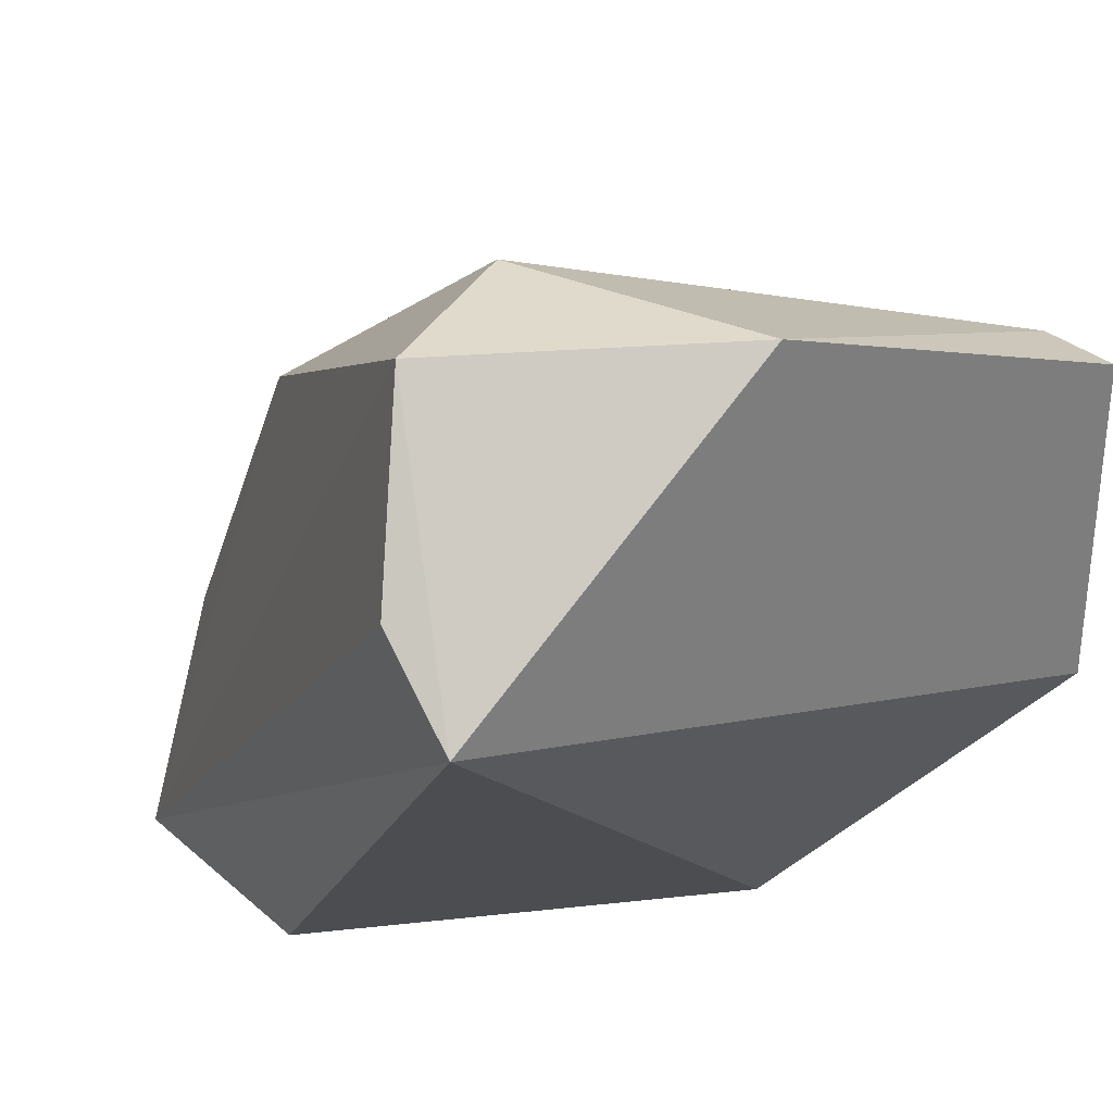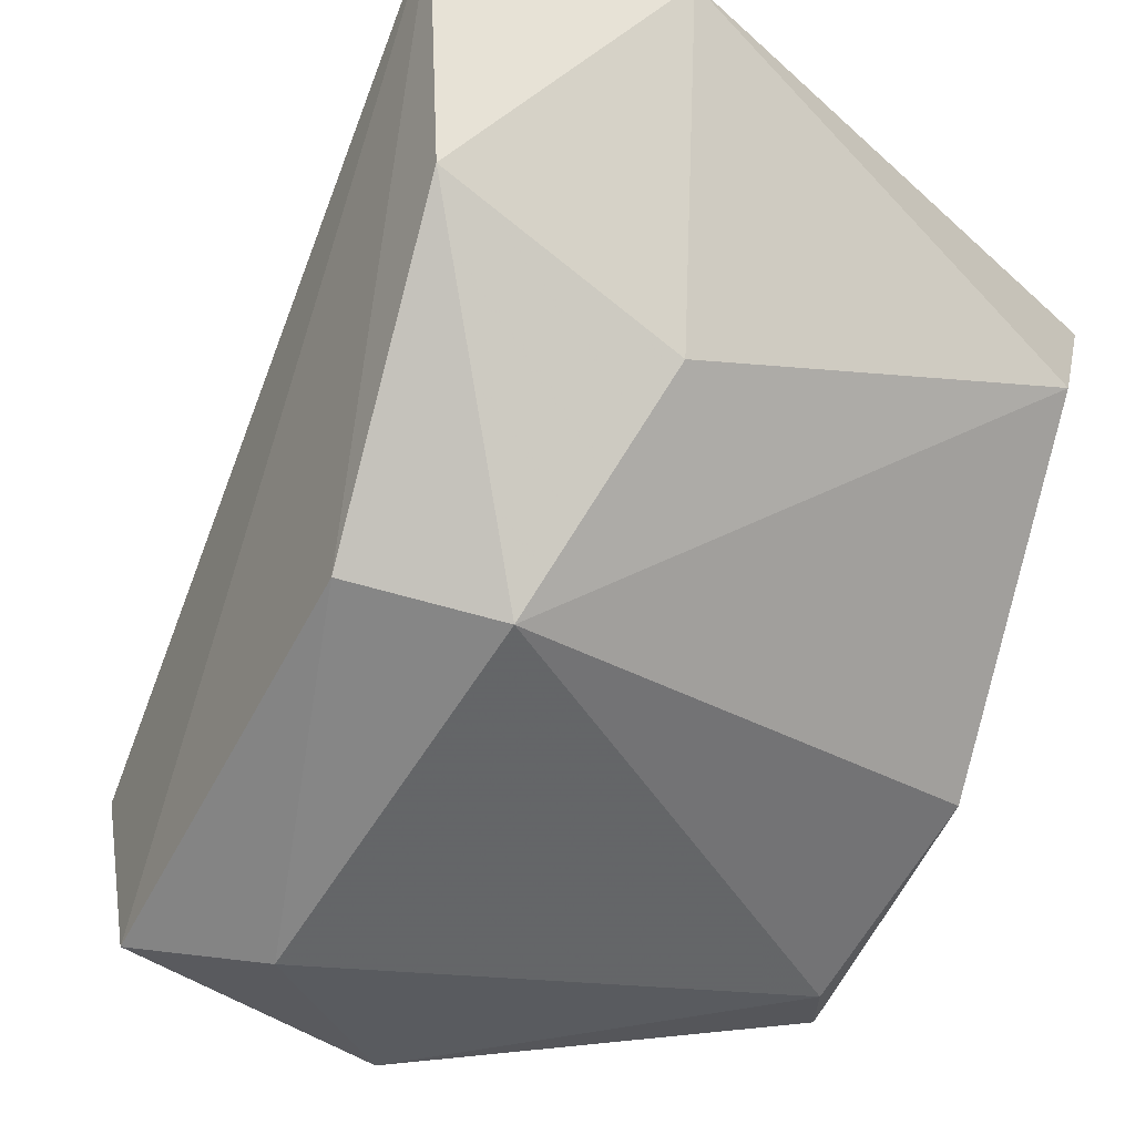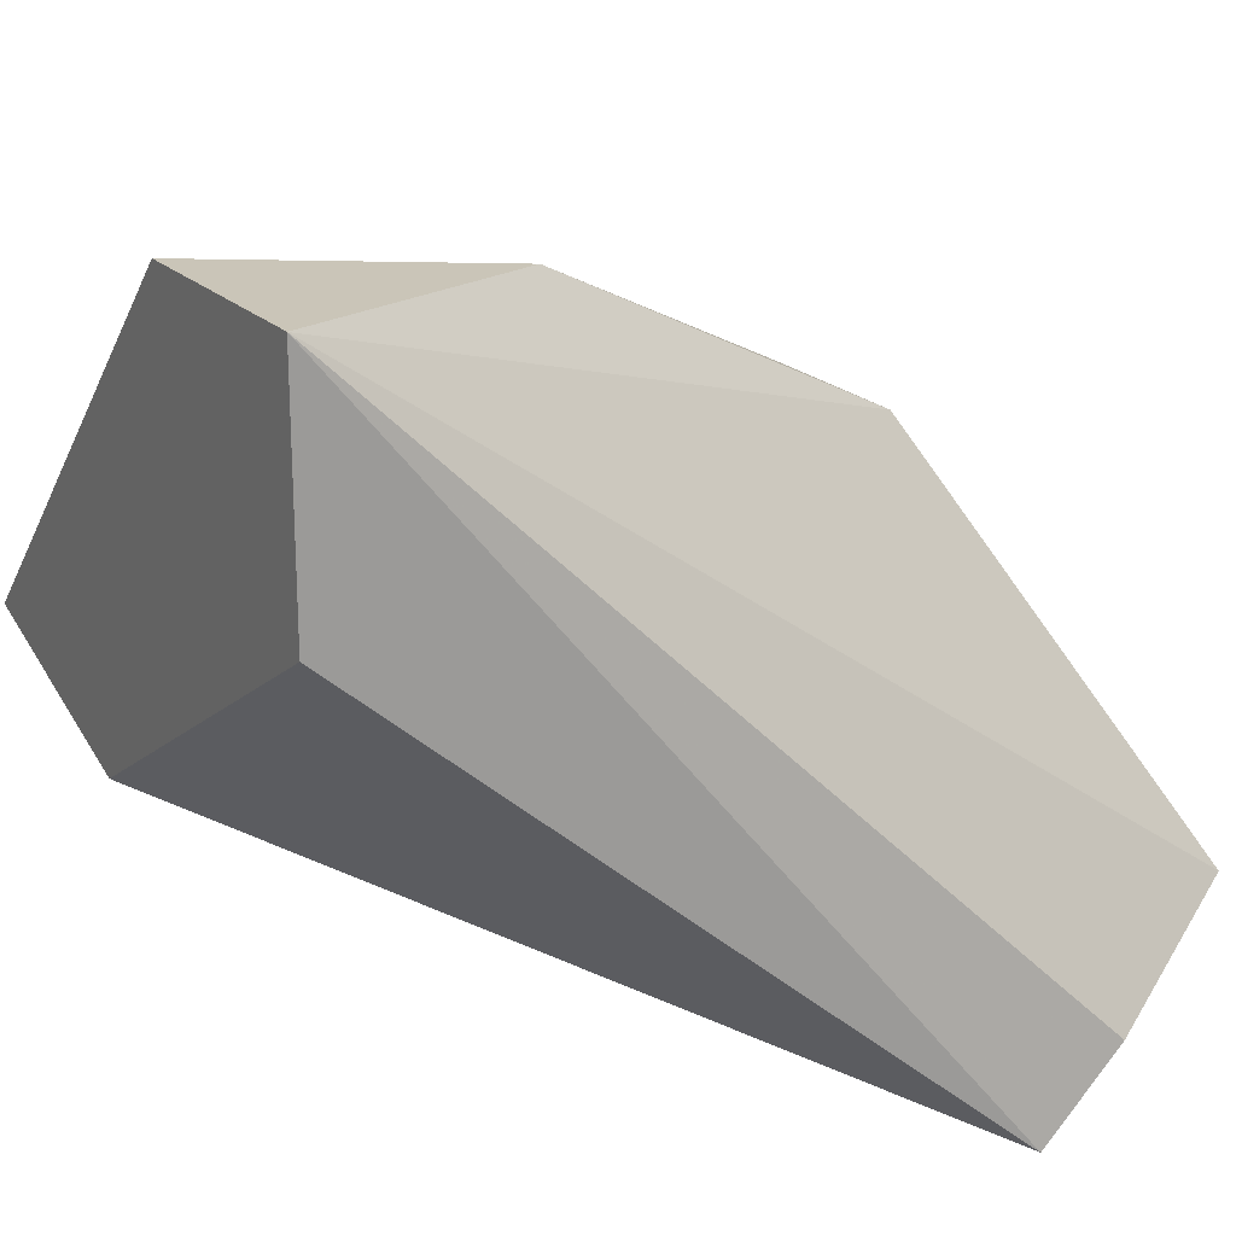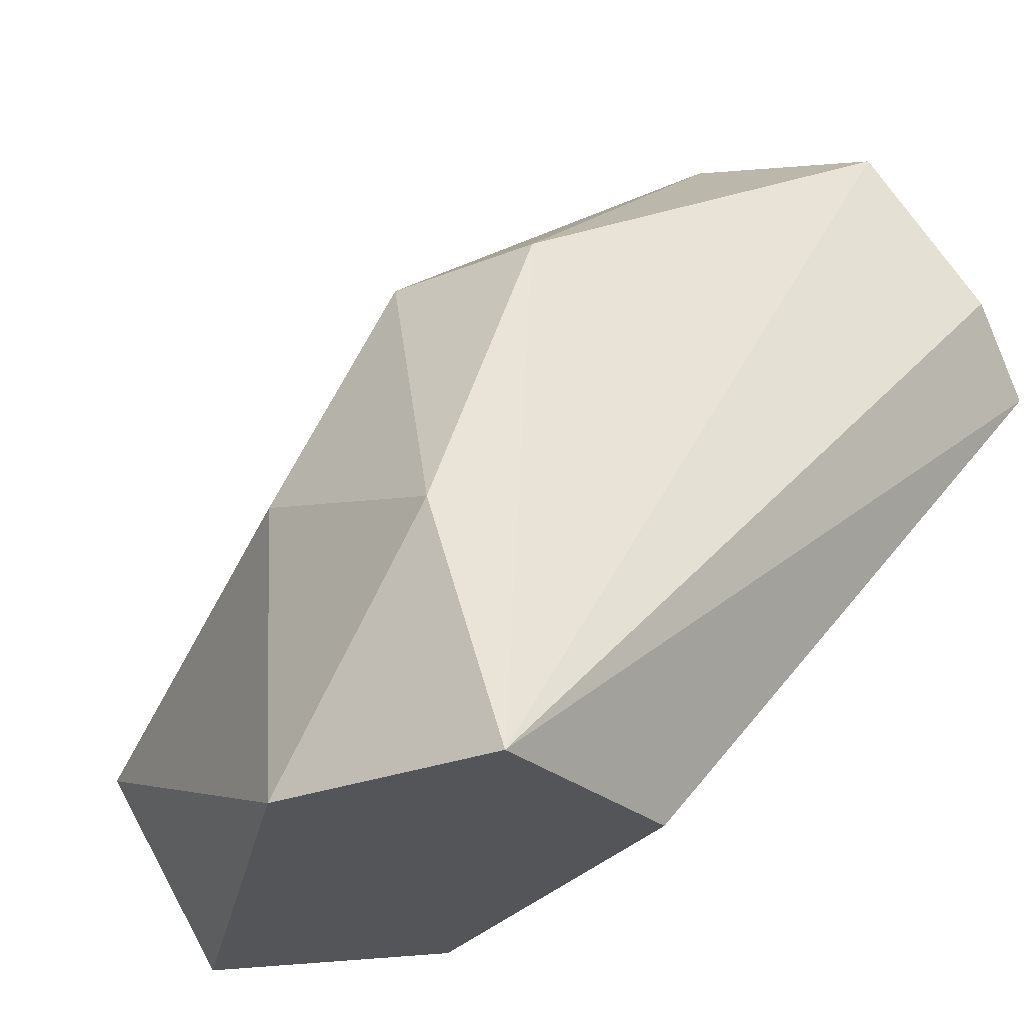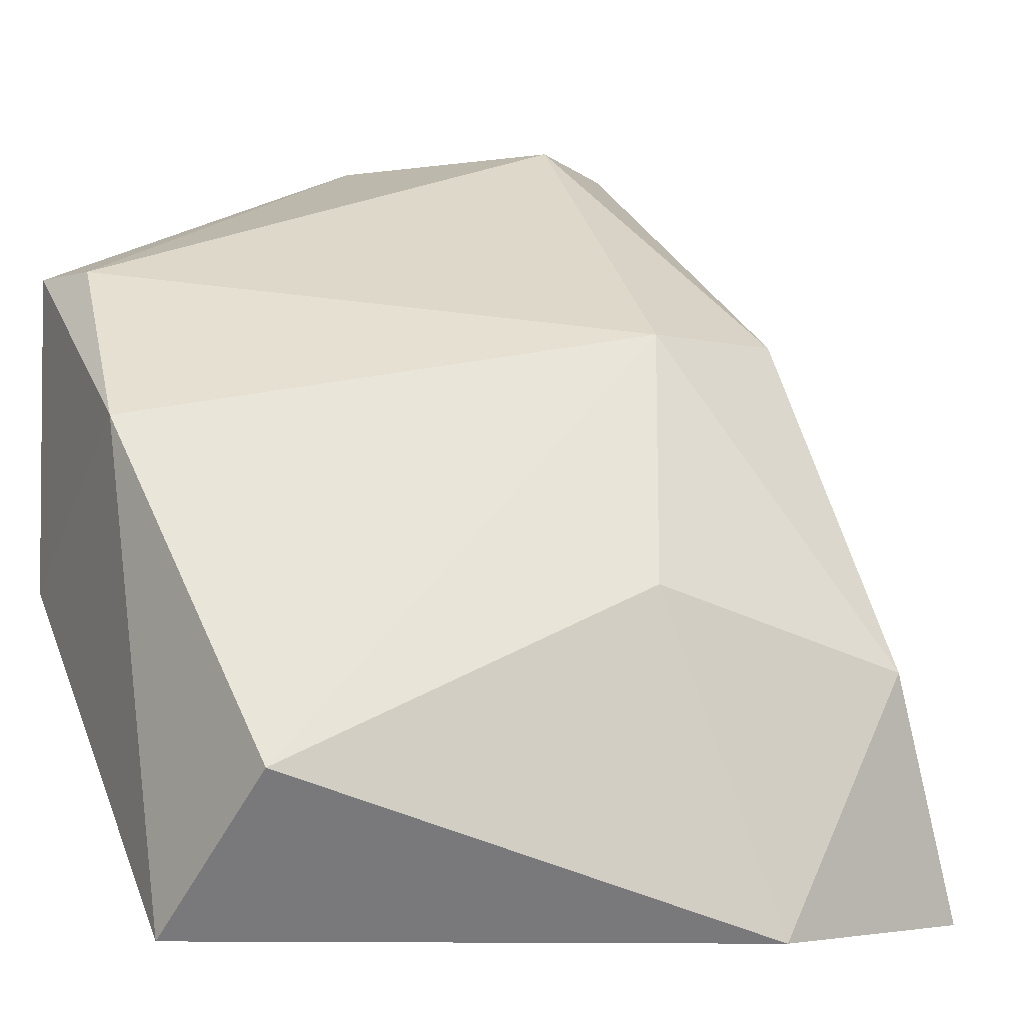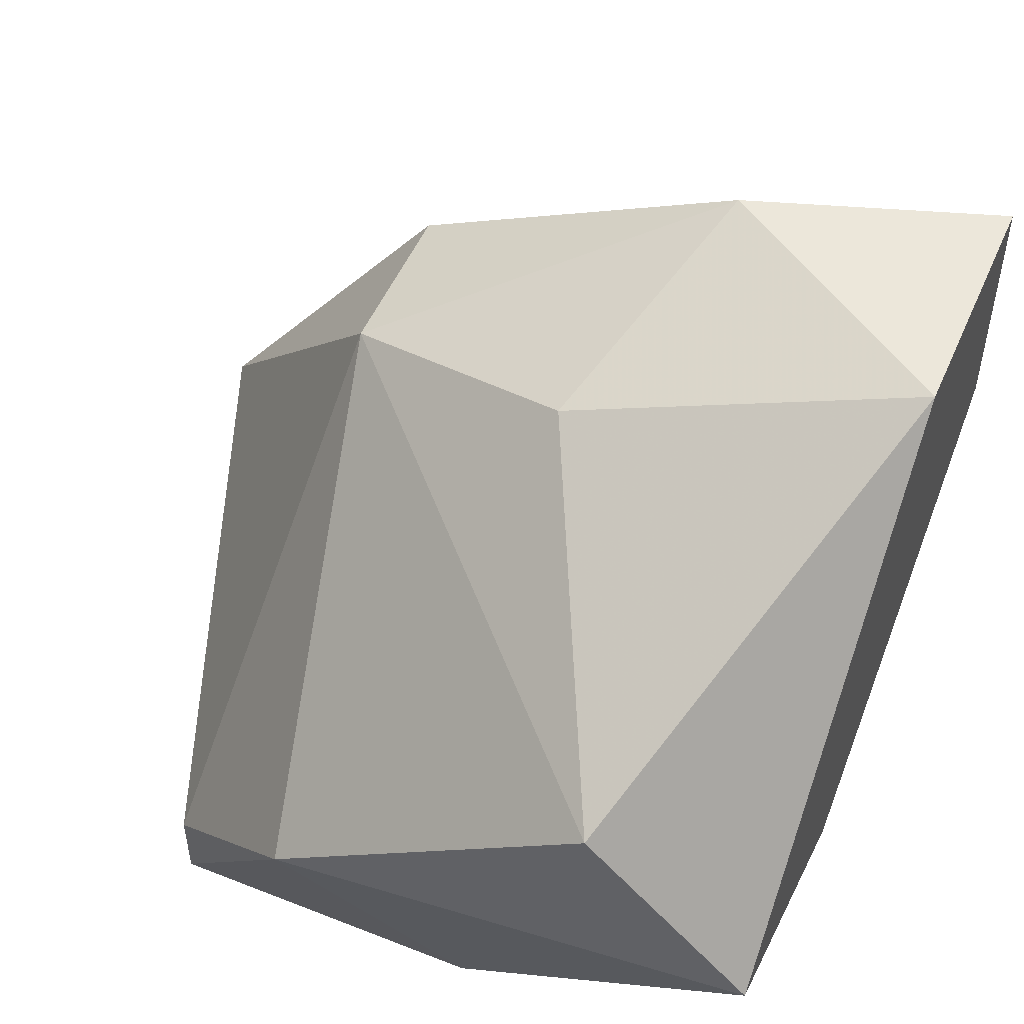
<metadata>
{"format":"obj","ext":"obj","renderer":"f3d","projection":"perspective","resolution":1024,"background":"white","views":[{"elev":32.4,"azim":140.3,"up":"+Y"},{"elev":63.3,"azim":-164.0,"up":"+Z"},{"elev":20.5,"azim":59.7,"up":"+Z"},{"elev":-24.3,"azim":34.4,"up":"+Y"},{"elev":-3.3,"azim":-43.0,"up":"+Y"},{"elev":51.6,"azim":-66.8,"up":"+Z"}]}
</metadata>
<code>
v -0.0322 0.01317 0.04036
v -0.0322 0.006945 0.0457
v -0.0322 0.0105 0.04392
v -0.03842 0.009611 0.04036
v -0.03842 0.006056 0.04303
v -0.03842 0.004277 0.04125
v -0.02953 0.01139 0.03859
v -0.02953 0.0105 0.0377
v -0.03131 0.004277 0.0457
v -0.03131 0.004277 0.04303
v -0.03753 0.007835 0.0377
v -0.03753 0.01139 0.03859
v -0.03753 0.01139 0.0377
v -0.03486 0.007835 0.04481
v -0.03309 0.01317 0.0377
v -0.03397 0.004277 0.0457
v -0.03397 0.0105 0.04392
v -0.03042 0.01317 0.03948
v -0.03575 0.004277 0.04036
f 1 15 12
f 7 18 9
f 9 6 19
f 18 7 8
f 7 9 8
f 8 19 11
f 19 6 11
f 13 8 11
f 9 19 10
f 8 9 10
f 19 8 10
f 6 9 16
f 5 6 16
f 6 5 4
f 5 17 4
f 11 6 4
f 13 11 4
f 18 8 15
f 8 13 15
f 16 9 2
f 18 15 1
f 9 18 3
f 2 9 3
f 17 2 3
f 18 1 3
f 1 17 3
f 17 5 14
f 5 16 14
f 2 17 14
f 16 2 14
f 4 17 12
f 13 4 12
f 15 13 12
f 17 1 12

</code>
